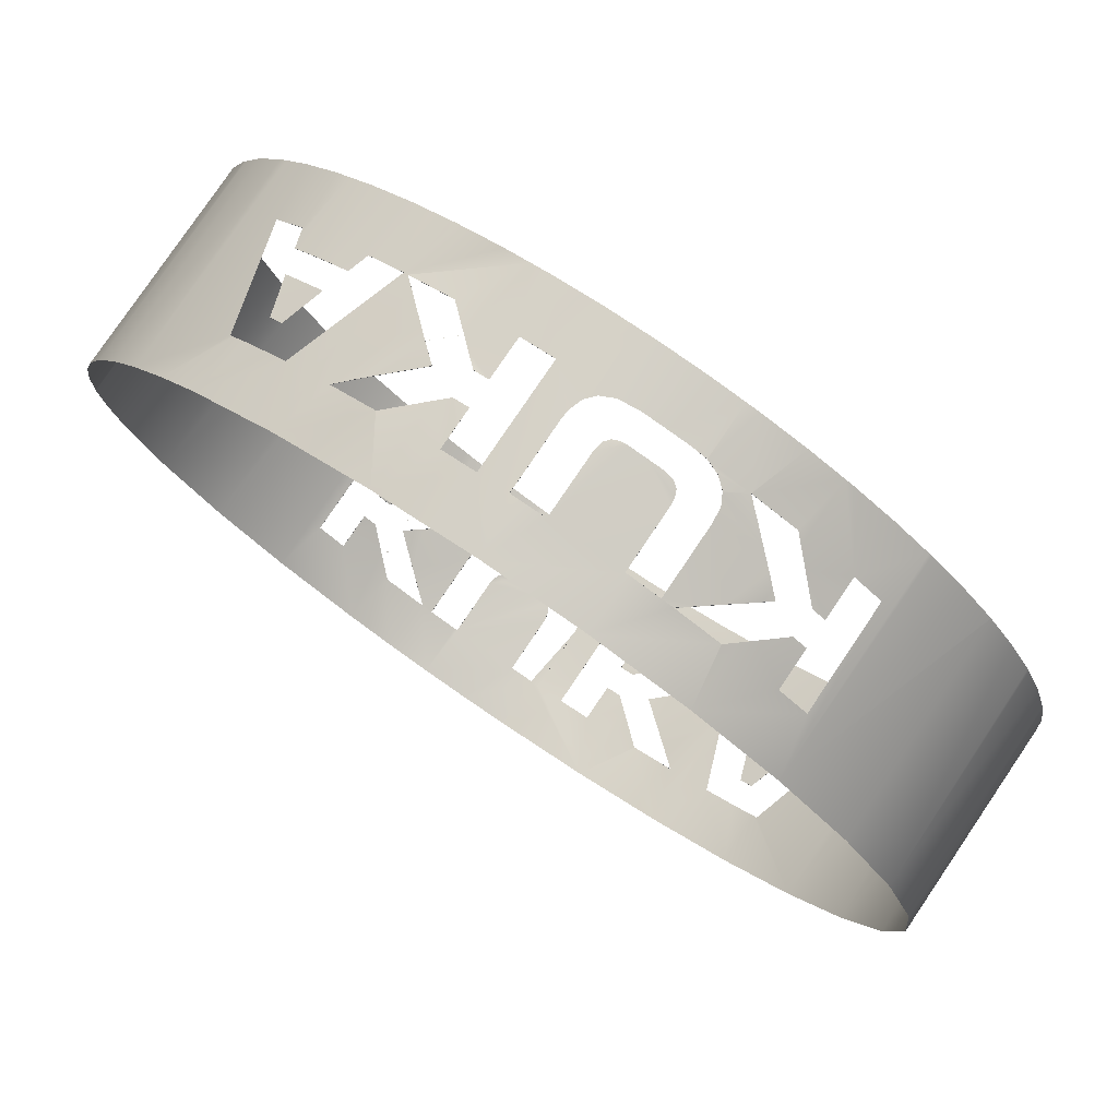
<metadata>
{"format":"obj","ext":"obj","renderer":"f3d","projection":"perspective","resolution":1024,"background":"white","views":[{"elev":78.6,"azim":34.0,"up":"+Y"}]}
</metadata>
<code>
v 0.03947 -0.05537 0.02061
v 0.03753 -0.05671 0.02061
v 0.04047 -0.05463 0.01768
v 0.03648 -0.05737 0.01768
v 0.04146 -0.0539 0.01476
v 0.03544 -0.05803 0.01476
v -0.03847 0.05589 0.01476
v -0.04146 0.05384 0.01476
v -0.04047 0.0546 0.01768
v -0.03947 0.05537 0.02061
v -0.03753 0.05665 0.02061
v -0.03545 0.05797 0.01476
v 0.03752 -0.05659 0.02061
v 0.03648 -0.05726 0.01768
v 0.03543 -0.05792 0.01476
v 0.04142 -0.0538 0.01476
v 0.04145 -0.05378 0.01476
v 0.03845 -0.05585 0.01476
v 0.04046 -0.05452 0.01768
v 0.03947 -0.05525 0.02061
v 0.03849 -0.05592 0.02061
v -0.04046 0.05455 0.01768
v -0.03947 0.05525 0.02061
v -0.03851 0.05594 0.02061
v 0.03084 -0.06049 0.01651
v 0.03084 -0.06049 0.01649
v -0.01676 0.0657 0.01151
v -0.01676 0.0657 0.01151
v -0.02031 0.06479 0.01447
v 0.02148 0.06441 0.02465
v 0.02601 0.06263 0.0207
v 0.02141 0.06444 0.02465
v 0.01683 -0.06571 0.02166
v 0.01676 -0.06573 0.0216
v 0.01775 -0.06559 0.0167
v 0.001353 -0.06789 0.01405
v 0.001356 -0.06794 0.02465
v 2e-06 -0.06791 0.02465
v -0.003396 -0.06781 0.008277
v -0.002953 -0.06784 0.008317
v -0.000866 -0.06789 0.009228
v -0.02824 -0.06175 0.008384
v -0.02818 -0.06178 0.008384
v -0.03143 -0.06008 0.01151
v -0.03059 -0.06062 0.0167
v -0.03143 -0.06008 0.01151
v -0.02819 -0.06177 0.01882
v -0.03138 -0.06021 0.02169
v -0.0314 -0.0602 0.02167
v 0.04263 -0.05292 0.01124
v 0.0431 -0.05257 0.009811
v 0.04309 -0.0525 0.009811
v 0.04356 -0.05221 0.008384
v 0.04356 -0.05209 0.008384
v 0.04798 -0.04811 0.008384
v 0.03387 -0.0589 0.02465
v 0.03085 -0.0606 0.01651
v 0.02949 -0.06123 0.01294
v 0.02775 -0.06203 0.008384
v 0.03085 -0.0606 0.01649
v -0.037 0.05705 0.02465
v -0.03388 0.05896 0.02465
v -0.03387 0.05885 0.02465
v -0.03697 0.05695 0.02465
v -0.03849 0.05591 0.02465
v -0.04 0.05499 0.02465
v -0.03997 0.05489 0.02465
v -0.04236 0.05312 0.02465
v -0.04287 0.05271 0.02465
v -0.02775 0.06208 0.008384
v -0.02774 0.06197 0.008384
v -0.02947 0.0612 0.01295
v -0.03081 0.06041 0.01652
v -0.03081 0.06052 0.01652
v -0.0331 0.05934 0.008384
v -0.02947 0.0612 0.008384
v -0.04239 0.05316 0.01124
v -0.04263 0.05298 0.01124
v -0.04262 0.05286 0.01124
v -0.04025 0.05481 0.01124
v -0.03973 0.05506 0.01124
v -0.03849 0.05591 0.01124
v -0.03726 0.05688 0.01124
v -0.03673 0.05711 0.01124
v -0.03415 0.05874 0.01124
v -0.0431 0.0526 0.009811
v -0.04309 0.05247 0.009811
v -0.04356 0.05221 0.008384
v -0.04356 0.05209 0.008384
v -0.04798 0.04811 0.008384
v -0.005888 0.06774 0.008384
v -0.005881 0.06764 0.008384
v -0.005885 0.0677 0.02465
v -0.01103 0.06705 0.008384
v -0.01329 0.06669 0.01463
v -0.01328 0.06659 0.01463
v -0.01103 0.06705 0.01463
v -0.01511 0.06622 0.01299
v -0.01677 0.0658 0.01151
v -0.02025 0.06492 0.008384
v -0.02024 0.06481 0.008384
v -0.02712 0.06225 0.008384
v -0.02706 0.06238 0.008384
v -0.02712 0.06236 0.008384
v -0.02245 0.0641 0.01255
v -0.01775 0.06564 0.0167
v -0.01775 0.06554 0.0167
v -0.02032 0.06489 0.01446
v -0.02245 0.06399 0.01255
v -0.02245 0.0641 0.02066
v -0.02712 0.06236 0.02465
v -0.02712 0.06225 0.02465
v -0.02467 0.06337 0.02252
v -0.02465 0.06327 0.02252
v -0.02245 0.06399 0.02066
v -0.02025 0.06492 0.02465
v -0.02024 0.06481 0.02465
v -0.02031 0.0649 0.02465
v -0.01683 0.06576 0.02166
v -0.01683 0.06571 0.02166
v -0.01676 0.06573 0.0216
v -0.01511 0.06619 0.02015
v -0.01342 0.06661 0.01867
v -0.01103 0.06705 0.02465
v -0.01103 0.067 0.02166
v -0.01104 0.0671 0.02166
v -0.01103 0.06705 0.01867
v 0.003828 0.06789 0.02465
v 0.003835 0.06779 0.02465
v -1e-06 0.06796 0.02465
v -0.001353 0.06789 0.02465
v -0.00136 0.06799 0.02465
v 0.003829 0.06784 0.01513
v 0.01466 0.0664 0.02465
v 0.01466 0.0663 0.02465
v 0.01465 0.06635 0.01513
v 0.01968 0.06509 0.02465
v 0.01969 0.06498 0.02465
v 0.01513 0.06628 0.02465
v 0.01969 0.06498 0.01405
v 0.01968 0.06509 0.01405
v 0.01508 0.06631 0.008224
v 0.01294 0.06671 0.008082
v 0.01508 0.0662 0.008222
v 0.01955 0.06513 0.01282
v 0.01956 0.06502 0.01282
v 0.01946 0.06505 0.01184
v 0.01945 0.06516 0.01184
v 0.0187 0.06527 0.0104
v 0.01869 0.06538 0.0104
v 0.01858 0.06531 0.01018
v 0.01858 0.06541 0.01018
v 0.0171 0.06571 0.008945
v 0.01711 0.06581 0.008955
v 0.01663 0.06583 0.008775
v 0.01662 0.06593 0.008777
v 0.01513 0.06629 0.008241
v -0.001358 0.06794 0.01405
v 0.03656 0.05728 0.02465
v 0.04082 0.05439 0.02465
v 0.04083 0.05425 0.02465
v 0.04082 0.05432 0.008384
v 0.03656 0.05728 0.01463
v 0.03656 0.05722 0.01151
v 0.03655 0.05734 0.01151
v 0.03656 0.05728 0.008384
v 0.02141 0.06454 0.008384
v 0.02141 0.06444 0.008384
v 0.02147 0.06452 0.008384
v 0.02823 0.0618 0.008384
v 0.03058 0.06074 0.0167
v 0.03059 0.06062 0.0167
v 0.0295 0.06125 0.0157
v 0.02601 0.06263 0.01252
v 0.02395 0.06354 0.01063
v 0.02601 0.06274 0.01252
v 0.02819 0.06188 0.01448
v 0.02141 0.06454 0.02465
v 0.02393 0.06365 0.02251
v 0.02601 0.06274 0.0207
v 0.02819 0.06177 0.01883
v 0.02948 0.06122 0.01766
v 0.02824 0.06175 0.02465
v 0.02818 0.06189 0.02465
v 0.02824 0.06186 0.02465
v 0.03448 0.05855 0.01867
v 0.03145 0.06011 0.02158
v 0.03136 0.06021 0.02166
v 0.03136 0.06015 0.02166
v 0.02947 0.06121 0.02347
v 0.005885 -0.0677 0.02465
v 0.005888 -0.06774 0.01652
v 0.005881 -0.06764 0.01652
v 0.005885 -0.0677 0.008384
v 0.01103 -0.06705 0.008384
v 0.01104 -0.0671 0.01463
v 0.01103 -0.067 0.01463
v 0.01328 -0.06664 0.01463
v 0.02024 -0.06487 0.008384
v 0.02372 -0.06373 0.008384
v 0.0237 -0.06363 0.008384
v 0.02711 -0.0623 0.008384
v 0.02712 -0.06236 0.02465
v 0.02712 -0.06225 0.02465
v 0.02467 -0.06337 0.02252
v 0.02465 -0.06327 0.02252
v 0.02245 -0.06408 0.02066
v 0.02245 -0.06401 0.02066
v 0.02025 -0.06492 0.02465
v 0.02024 -0.06481 0.02465
v 0.02031 -0.0649 0.02465
v 0.01342 -0.06661 0.01867
v 0.01511 -0.06619 0.02015
v 0.01683 -0.06576 0.02166
v -0.003832 -0.06784 0.02465
v -0.003828 -0.06789 0.01513
v -0.003835 -0.06779 0.01513
v -0.006719 -0.06767 0.01226
v -0.006726 -0.06757 0.01226
v -0.005797 -0.06775 0.01233
v -0.005789 -0.06765 0.01233
v -0.005237 -0.0678 0.01259
v -0.005245 -0.0677 0.01259
v -0.004752 -0.06783 0.01282
v -0.00475 -0.06773 0.01282
v -0.004358 -0.06786 0.01332
v -0.004365 -0.06776 0.01332
v -0.004084 -0.06788 0.01366
v -0.004089 -0.06778 0.01367
v -0.003956 -0.06789 0.0144
v -0.003962 -0.06778 0.0144
v -0.00928 -0.06726 0.01226
v -0.01181 -0.06692 0.01226
v -0.01465 -0.06635 0.01513
v -0.01466 -0.0664 0.02465
v -0.01466 -0.0663 0.02465
v -0.01968 -0.06509 0.02465
v -0.01969 -0.06498 0.02465
v -0.01513 -0.06628 0.02465
v -0.01968 -0.06509 0.01405
v -0.01969 -0.06498 0.01405
v -0.01294 -0.06676 0.008082
v -0.01295 -0.06665 0.008082
v -0.01513 -0.0663 0.008233
v -0.01514 -0.06619 0.008234
v -0.01513 -0.0663 0.008233
v -0.01662 -0.06593 0.00878
v -0.01663 -0.06583 0.00878
v -0.01715 -0.0658 0.008976
v -0.01716 -0.0657 0.008976
v -0.0186 -0.06541 0.01022
v -0.01861 -0.0653 0.01022
v -0.0187 -0.06538 0.0104
v -0.01871 -0.06527 0.0104
v -0.01946 -0.06516 0.01185
v -0.01947 -0.06505 0.01187
v -0.01955 -0.06513 0.01282
v -0.01956 -0.06502 0.01282
v -0.00928 -0.06726 0.008082
v -0.005736 -0.06776 0.008082
v -0.005585 -0.06767 0.008082
v -0.005578 -0.06777 0.008082
v 0.00136 -0.06799 0.01405
v 0.00124 -0.06799 0.01233
v 0.001225 -0.06789 0.01228
v 0.000816 -0.06799 0.01129
v 0.000807 -0.06789 0.01129
v 0.000544 -0.068 0.01062
v 0.000505 -0.0679 0.01057
v 0 -0.068 0.01009
v -0.000639 -0.06789 0.009452
v -0.000644 -0.06799 0.009464
v -0.000941 -0.06799 0.009174
v -0.003032 -0.06793 0.008296
v -0.003388 -0.06791 0.008266
v -0.02824 -0.0618 0.02465
v -0.02948 -0.06122 0.02348
v -0.03138 -0.06033 0.02169
v -0.0314 -0.06032 0.02166
v -0.03148 -0.06016 0.0216
v -0.03448 -0.05855 0.01867
v -0.03656 -0.05728 0.02465
v -0.03656 -0.05722 0.02166
v -0.03655 -0.05734 0.02166
v -0.03656 -0.05728 0.01867
v -0.04083 -0.05425 0.008384
v -0.04082 -0.05432 0.02465
v -0.04082 -0.05439 0.008384
v -0.03656 -0.05722 0.008384
v -0.03655 -0.05734 0.008384
v -0.03656 -0.05722 0.01463
v -0.03655 -0.05734 0.01463
v -0.03461 -0.05842 0.01463
v -0.0346 -0.05854 0.01463
v -0.03142 -0.0602 0.01151
v -0.02948 -0.06121 0.009601
v -0.02824 -0.06186 0.008384
v -0.02141 -0.06454 0.008384
v -0.02141 -0.06444 0.008384
v -0.02147 -0.06452 0.008384
v -0.03058 -0.06074 0.0167
v -0.0295 -0.06125 0.0157
v -0.02601 -0.06263 0.01252
v -0.02395 -0.06354 0.01063
v -0.02601 -0.06274 0.01252
v -0.02819 -0.06188 0.01448
v -0.02948 -0.06122 0.01766
v -0.02601 -0.06274 0.0207
v -0.02601 -0.06264 0.0207
v -0.02393 -0.06365 0.02251
v -0.02141 -0.06449 0.02465
v -0.068 0.000296 0.033
v -0.068 0.000296 0
v -0.068 -4e-06 0.033
v -0.068 -4e-06 0
v 0.01103 -0.06705 0.02465
v 0.01103 -0.06705 0.01867
v 0.02945 0.06117 0.009583
v 0.02948 0.06121 0
v 0.0385 -0.05593 0.01124
v 0.03415 -0.05874 0.01124
v 0.0331 -0.05934 0.008388
v 0.04063 -0.05453 0
v 0.04234 -0.0531 0
v 0.04236 -0.05311 0.01124
v 0.04622 -0.04987 0
v 0.0295 -0.06127 0.033
v 0.0424 -0.05316 0.033
v 0.05129 -0.04465 0
v 0.05309 -0.04234 0
v 0.04287 -0.05272 0.02465
v 0.05316 -0.0424 0.033
v 0.04235 -0.0531 0.02465
v 0.0385 -0.05593 0.02465
v 0.01513 -0.0663 0.033
v 0.02027 -0.0648 0.01447
v 0.03457 -0.05856 0
v 0.02946 -0.06117 0.008385
v 0.02947 -0.06121 0
v 0.02812 -0.06191 0
v 0.02134 -0.06456 0
v 0.01512 -0.06626 0
v 0.01677 -0.06575 0.0115
v -0.05316 0.0424 0.033
v -0.04808 0.04808 0.033
v -0.0424 0.05316 0.033
v -0.04234 0.0531 0
v -0.0295 0.06127 0.033
v -0.01513 0.0663 0.033
v -0.01892 0.06531 0
v -0.02579 0.06292 0
v -0.01511 0.0662 0
v -0.03857 0.056 0
v -0.03236 0.0598 0
v -0.02946 0.06118 0
v -0.01183 0.06696 0
v -0.00461 0.06784 0
v 1e-06 0.06791 0
v 0 0.0679 0.01004
v -0.000592 0.0679 0.01069
v -0.00126 0.06789 0.01265
v 0 0.068 0.033
v 0.009267 0.06727 0.01226
v 0.01324 0.0667 0.01369
v 0.01181 0.06692 0.01226
v 0.0141 0.06642 0.01316
v 0.0133 0.06658 0.01253
v 0.006718 0.06762 0.01226
v 0.005723 0.06766 0.01235
v 0.005278 0.06779 0.01369
v 0.004728 0.06774 0.0128
v 0.004097 0.06778 0.01361
v 0.01454 0.06632 0.01415
v 0.01513 0.0663 0.033
v 0.0295 0.06127 0.033
v 0.02397 0.06363 0
v 0.01704 0.06583 0
v 0.01512 0.06622 0
v 0.000627 0.0679 0.00934
v 0.002591 0.06785 0.008425
v 0.002665 0.06795 0
v 0.005577 0.06772 0.008082
v 0.009909 0.06727 0
v 0.009267 0.06727 0.008082
v 0.03459 0.05849 0.01463
v 0.03145 0.06012 0.01155
v 0.04238 0.05314 0
v 0.03695 0.05709 0
v 0.03064 0.06071 0
v 0.0424 0.05316 0.033
v 0.03656 0.05728 0.01867
v 0.0151 -0.06617 0.013
v 0.000131 -0.068 0.033
v 0.01432 -0.06648 0
v 0.007138 -0.06762 0
v 0 -0.06799 0
v -0.01454 -0.06632 0.01415
v -0.01325 -0.0667 0.01369
v -0.0141 -0.06642 0.01316
v -0.0133 -0.06658 0.01253
v -0.01513 -0.0663 0.033
v -0.007614 -0.06757 0.033
v 0 -0.068 0.033
v -0.0295 -0.06127 0.033
v -0.02246 -0.06418 0.033
v -0.01512 -0.06627 0
v -0.02159 -0.06448 0
v -0.02835 -0.06181 0
v -0.02948 -0.06122 0
v -0.000128 -0.068 0
v -0.007393 -0.0676 0
v -0.01457 -0.06642 0
v -0.03479 -0.05842 0
v -0.04084 -0.05437 0
v -0.04235 -0.05311 0
v -0.0424 -0.05316 0.033
v -0.06758 0.007558 0
v -0.06756 0.007761 0.033
v -0.06638 0.01473 0
v -0.0663 0.01513 0.033
v -0.06757 -0.007615 0.033
v -0.0662 -0.01511 0
v -0.0663 -0.01513 0.033
v -0.06693 -0.012 0
v -0.06783 -0.004775 0
v -0.06127 0.0295 0.033
v -0.06174 0.0285 0
v -0.06418 0.02246 0.033
v -0.06443 0.02174 0
v -0.06628 0.01513 0
v -0.04433 0.05156 0
v -0.04959 0.04653 0
v -0.05311 0.04235 0
v -0.05427 0.04097 0
v -0.05758 0.03618 0.033
v -0.05834 0.03494 0
v -0.06122 0.02948 0
v 0.05308 0.04251 0
v 0.04823 0.04793 0
v 0.04283 0.05281 0
v 0.05316 0.04239 0
v 0.05316 0.0424 0.033
v 0.05731 0.03659 0
v 0.06127 0.0295 0.033
v 0.0609 0.03026 0
v 0.06623 0.01512 0
v 0.06593 0.01663 0
v 0.0663 0.01513 0.033
v 0.06378 0.02358 0
v 0.06123 0.02949 0
v 0.06733 0.009491 0
v 0.068 0 0.033
v 0.06796 0.002243 0
v 0.0662 -0.01511 0
v 0.06689 -0.01225 0
v 0.0663 -0.01513 0.033
v 0.06781 -0.005031 0
v 0.06792 2e-06 0
v 0.0652 -0.01932 0
v 0.06127 -0.0295 0.033
v 0.06276 -0.02618 0
v 0.05576 -0.03892 0
v 0.0596 -0.03274 0
v 0.06118 -0.02946 0
v -0.04641 -0.0497 0
v -0.05316 -0.0424 0.033
v -0.05146 -0.04446 0
v -0.05309 -0.04234 0
v -0.05591 -0.03871 0
v -0.06127 -0.0295 0.033
v -0.05973 -0.03251 0
v -0.06527 -0.01908 0
v -0.06286 -0.02594 0
v -0.06118 -0.02946 0
f 1 2 3
f 3 2 4
f 3 4 5
f 5 4 6
f 7 8 9
f 10 11 9
f 9 11 12
f 9 12 7
f 2 13 14
f 2 14 4
f 4 14 15
f 4 15 6
f 16 17 5
f 16 5 18
f 18 5 6
f 18 6 15
f 5 17 19
f 5 19 3
f 3 19 20
f 3 20 1
f 13 2 21
f 21 2 1
f 21 1 20
f 8 22 9
f 9 22 23
f 9 23 10
f 11 10 24
f 24 10 23
f 15 25 26
f 27 28 29
f 30 31 32
f 33 34 35
f 36 37 38
f 39 40 41
f 42 43 44
f 44 45 46
f 47 48 49
f 50 51 52
f 52 51 53
f 52 53 54
f 55 54 53
f 56 57 25
f 58 59 26
f 25 57 26
f 26 57 60
f 26 60 58
f 61 62 63
f 63 64 61
f 61 64 65
f 61 65 66
f 66 65 67
f 66 67 68
f 68 67 69
f 70 71 72
f 72 71 73
f 72 73 74
f 74 73 63
f 74 63 62
f 75 71 76
f 76 71 70
f 77 78 79
f 77 79 80
f 79 81 80
f 80 81 82
f 80 82 83
f 83 82 84
f 83 84 85
f 79 78 86
f 79 86 87
f 87 86 88
f 87 88 89
f 88 90 89
f 91 92 93
f 94 92 91
f 95 96 97
f 96 95 98
f 96 98 27
f 27 98 99
f 27 99 28
f 28 99 100
f 28 100 101
f 101 100 102
f 102 100 103
f 102 103 104
f 102 104 105
f 106 107 108
f 108 107 29
f 108 29 105
f 105 29 109
f 105 109 102
f 107 106 110
f 111 112 113
f 113 112 114
f 113 114 110
f 110 114 115
f 110 115 107
f 116 117 118
f 118 117 112
f 118 112 111
f 116 119 117
f 117 119 120
f 120 119 121
f 121 119 122
f 121 122 123
f 124 125 126
f 126 125 127
f 128 129 130
f 130 129 131
f 130 131 132
f 133 129 128
f 134 135 136
f 137 138 139
f 139 138 135
f 139 135 134
f 140 138 141
f 141 138 137
f 142 143 144
f 141 145 140
f 140 145 146
f 146 145 147
f 147 145 148
f 147 148 149
f 149 148 150
f 149 150 151
f 151 150 152
f 151 152 153
f 153 152 154
f 153 154 155
f 155 154 156
f 155 156 144
f 144 156 157
f 144 157 142
f 132 131 158
f 159 160 161
f 160 162 161
f 163 164 165
f 165 164 166
f 167 168 169
f 169 168 170
f 171 172 173
f 173 172 174
f 168 167 175
f 175 167 176
f 175 176 174
f 174 176 177
f 174 177 173
f 178 32 179
f 179 32 31
f 179 31 180
f 180 31 181
f 180 181 182
f 182 181 172
f 182 172 171
f 30 32 178
f 30 178 183
f 183 178 184
f 183 184 185
f 186 187 188
f 188 187 189
f 188 189 190
f 190 189 183
f 190 183 185
f 191 192 193
f 193 192 194
f 195 196 197
f 197 196 198
f 199 200 201
f 201 200 202
f 203 204 205
f 205 204 206
f 205 206 207
f 207 206 208
f 207 208 35
f 209 210 211
f 211 210 204
f 211 204 203
f 212 34 213
f 213 34 214
f 34 33 214
f 214 33 210
f 214 210 209
f 215 216 217
f 218 219 220
f 220 219 221
f 220 221 222
f 222 221 223
f 222 223 224
f 224 223 225
f 224 225 226
f 226 225 227
f 226 227 228
f 228 227 229
f 228 229 230
f 229 231 230
f 230 231 217
f 230 217 216
f 219 218 232
f 232 218 233
f 234 235 236
f 237 238 239
f 239 238 236
f 239 236 235
f 237 240 238
f 238 240 241
f 242 243 244
f 244 243 245
f 244 245 246
f 246 245 247
f 247 245 248
f 247 248 249
f 249 248 250
f 249 250 251
f 251 250 252
f 251 252 253
f 253 252 254
f 253 254 255
f 255 254 256
f 255 256 257
f 256 258 257
f 257 258 241
f 257 241 240
f 243 242 259
f 259 242 260
f 259 260 261
f 261 260 262
f 263 36 264
f 264 36 265
f 264 265 266
f 266 265 267
f 266 267 268
f 268 267 269
f 268 269 270
f 270 269 271
f 270 271 272
f 272 271 273
f 273 271 41
f 273 41 274
f 274 41 40
f 274 40 275
f 40 39 275
f 275 39 261
f 275 261 262
f 36 263 37
f 276 277 48
f 48 277 278
f 48 278 49
f 49 278 279
f 49 279 280
f 280 279 281
f 282 283 284
f 284 283 285
f 286 287 288
f 286 288 289
f 289 288 290
f 289 290 291
f 291 290 292
f 291 292 293
f 293 292 294
f 293 294 46
f 46 294 295
f 46 295 44
f 44 295 296
f 44 296 42
f 42 296 297
f 298 299 300
f 300 299 43
f 300 43 297
f 297 43 42
f 301 45 302
f 302 45 303
f 299 298 304
f 304 298 305
f 304 305 303
f 303 305 306
f 303 306 302
f 45 301 307
f 45 307 47
f 47 307 308
f 47 308 309
f 309 308 310
f 309 310 311
f 312 313 314
f 314 313 315
f 301 302 307
f 316 317 212
f 173 182 171
f 170 318 319
f 86 78 77
f 320 321 322
f 323 324 325
f 324 326 55
f 50 325 51
f 51 325 324
f 51 324 53
f 53 324 55
f 327 58 60
f 60 57 327
f 327 57 56
f 327 56 328
f 326 329 55
f 55 329 330
f 55 330 331
f 331 330 332
f 331 332 333
f 333 332 328
f 333 328 334
f 334 328 56
f 335 213 214
f 202 59 58
f 214 209 335
f 335 209 211
f 335 211 327
f 327 211 203
f 327 203 58
f 207 35 336
f 336 202 207
f 207 202 58
f 207 58 205
f 205 58 203
f 325 320 323
f 323 320 322
f 323 322 337
f 337 322 338
f 337 338 339
f 339 338 340
f 338 59 340
f 340 59 202
f 340 202 341
f 341 202 200
f 341 200 342
f 342 200 199
f 342 199 343
f 90 344 69
f 69 344 345
f 69 345 68
f 68 345 346
f 68 346 66
f 347 88 86
f 72 74 348
f 348 74 62
f 348 62 346
f 346 62 61
f 346 61 66
f 349 122 119
f 119 116 349
f 349 116 118
f 349 118 348
f 348 118 111
f 348 111 72
f 105 111 113
f 105 113 108
f 108 113 110
f 108 110 106
f 70 350 351
f 70 351 76
f 111 105 72
f 72 105 104
f 72 104 70
f 70 104 352
f 70 352 350
f 104 103 352
f 352 103 100
f 352 100 99
f 83 85 75
f 86 77 347
f 347 77 80
f 347 80 353
f 80 83 353
f 353 83 75
f 353 75 354
f 354 75 76
f 354 76 355
f 355 76 351
f 95 97 98
f 98 97 94
f 99 98 352
f 352 98 94
f 352 94 356
f 356 94 91
f 356 91 357
f 357 91 358
f 93 132 91
f 91 132 158
f 359 358 360
f 360 358 91
f 360 91 361
f 361 91 158
f 127 123 126
f 126 123 122
f 126 122 124
f 124 122 349
f 124 349 93
f 93 349 362
f 93 362 132
f 132 362 130
f 139 134 362
f 363 364 365
f 365 364 366
f 365 366 367
f 368 369 370
f 370 369 371
f 363 368 128
f 128 368 370
f 128 370 133
f 133 370 371
f 133 371 372
f 130 362 128
f 128 362 134
f 128 134 363
f 363 134 136
f 363 136 364
f 364 136 373
f 364 373 366
f 178 374 184
f 184 374 375
f 184 375 185
f 154 167 156
f 156 167 157
f 154 152 167
f 167 152 150
f 167 150 176
f 141 177 145
f 145 177 176
f 145 176 148
f 148 176 150
f 182 173 180
f 362 374 139
f 139 374 178
f 139 178 137
f 137 178 179
f 137 179 141
f 141 179 180
f 141 180 177
f 177 180 173
f 170 319 169
f 169 319 376
f 169 376 167
f 167 376 377
f 167 377 157
f 157 377 378
f 157 378 142
f 359 379 358
f 358 379 380
f 358 380 381
f 381 380 382
f 381 382 383
f 383 382 384
f 383 384 378
f 378 384 143
f 378 143 142
f 385 163 386
f 386 163 165
f 386 165 166
f 387 388 166
f 318 386 319
f 319 386 166
f 319 166 389
f 389 166 388
f 159 375 160
f 160 375 390
f 160 390 162
f 391 186 159
f 159 186 188
f 159 188 375
f 375 188 190
f 375 190 185
f 198 196 392
f 392 196 195
f 37 335 38
f 38 335 393
f 343 392 342
f 342 392 195
f 342 195 394
f 394 195 194
f 394 194 395
f 266 268 194
f 395 194 396
f 396 194 268
f 396 268 270
f 212 213 316
f 316 213 335
f 316 335 191
f 191 335 37
f 191 37 192
f 192 37 263
f 192 263 194
f 194 263 264
f 194 264 266
f 218 220 222
f 234 397 398
f 398 397 399
f 235 234 218
f 218 234 398
f 218 398 233
f 233 398 399
f 233 399 400
f 218 222 235
f 235 222 224
f 235 224 226
f 216 235 230
f 230 235 226
f 230 226 228
f 401 215 402
f 402 215 38
f 402 38 403
f 403 38 393
f 404 276 405
f 405 276 311
f 405 311 401
f 247 249 298
f 249 251 298
f 298 251 253
f 298 253 305
f 240 306 257
f 257 306 305
f 257 305 255
f 255 305 253
f 307 302 308
f 216 215 235
f 235 215 401
f 235 401 239
f 239 401 311
f 239 311 237
f 237 311 310
f 237 310 240
f 240 310 308
f 240 308 306
f 306 308 302
f 406 298 407
f 407 298 300
f 407 300 408
f 408 300 297
f 408 297 409
f 270 272 396
f 396 272 273
f 396 273 410
f 273 274 410
f 410 274 275
f 410 275 411
f 275 262 411
f 411 262 260
f 411 260 412
f 412 260 242
f 412 242 406
f 406 242 244
f 406 244 298
f 298 244 246
f 298 246 247
f 294 292 295
f 295 292 290
f 295 290 296
f 297 296 409
f 409 296 290
f 409 290 413
f 413 290 288
f 413 288 414
f 414 288 415
f 416 287 404
f 404 287 282
f 285 281 284
f 284 281 279
f 284 279 282
f 282 279 278
f 282 278 404
f 404 278 277
f 404 277 276
f 313 312 417
f 417 312 418
f 417 418 419
f 419 418 420
f 421 314 315
f 422 423 424
f 424 423 421
f 424 421 425
f 425 421 315
f 426 427 428
f 428 427 429
f 428 429 420
f 420 429 430
f 420 430 419
f 347 431 88
f 88 431 432
f 88 432 90
f 90 432 433
f 90 433 344
f 344 433 434
f 344 434 435
f 435 434 436
f 435 436 426
f 426 436 437
f 426 437 427
f 390 438 439
f 166 162 387
f 387 162 390
f 387 390 440
f 440 390 439
f 438 390 441
f 441 390 442
f 441 442 443
f 443 442 444
f 443 444 445
f 446 447 448
f 448 447 449
f 448 449 444
f 444 449 450
f 444 450 445
f 446 448 451
f 451 448 452
f 451 452 453
f 454 455 456
f 456 455 457
f 456 457 452
f 452 457 458
f 452 458 453
f 454 456 459
f 459 456 460
f 459 460 461
f 330 462 332
f 332 462 463
f 332 463 460
f 460 463 464
f 460 464 461
f 288 287 415
f 415 287 416
f 415 416 465
f 465 416 466
f 465 466 467
f 467 466 468
f 468 466 469
f 469 466 470
f 469 470 471
f 422 472 423
f 423 472 473
f 423 473 470
f 470 473 474
f 470 474 471

</code>
